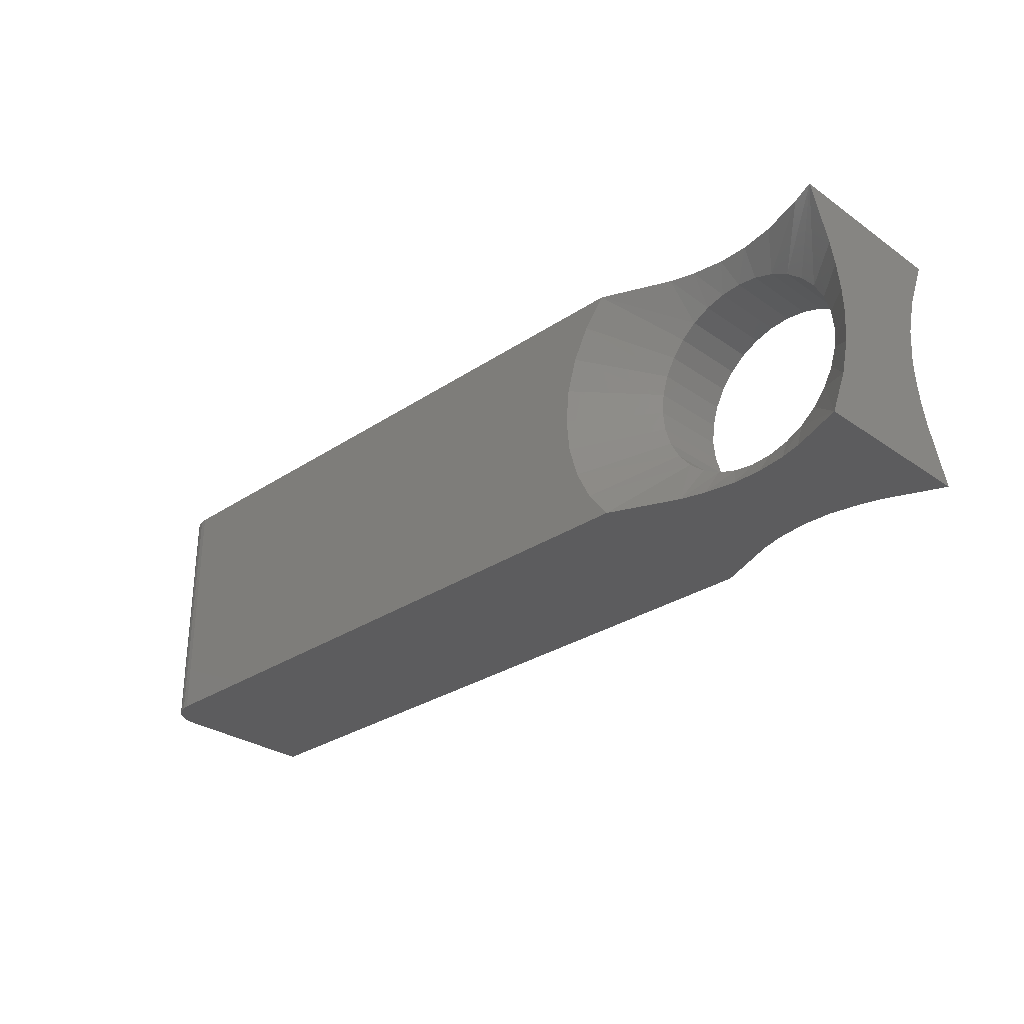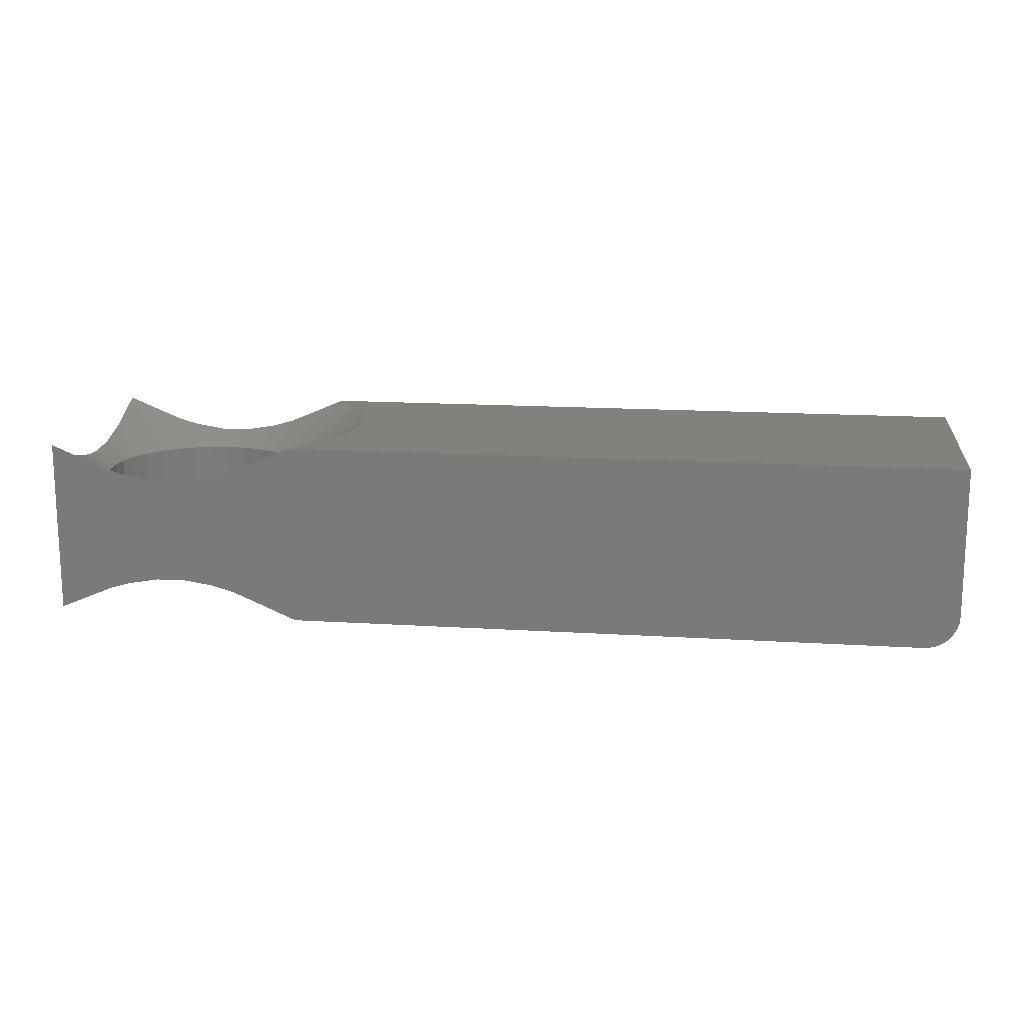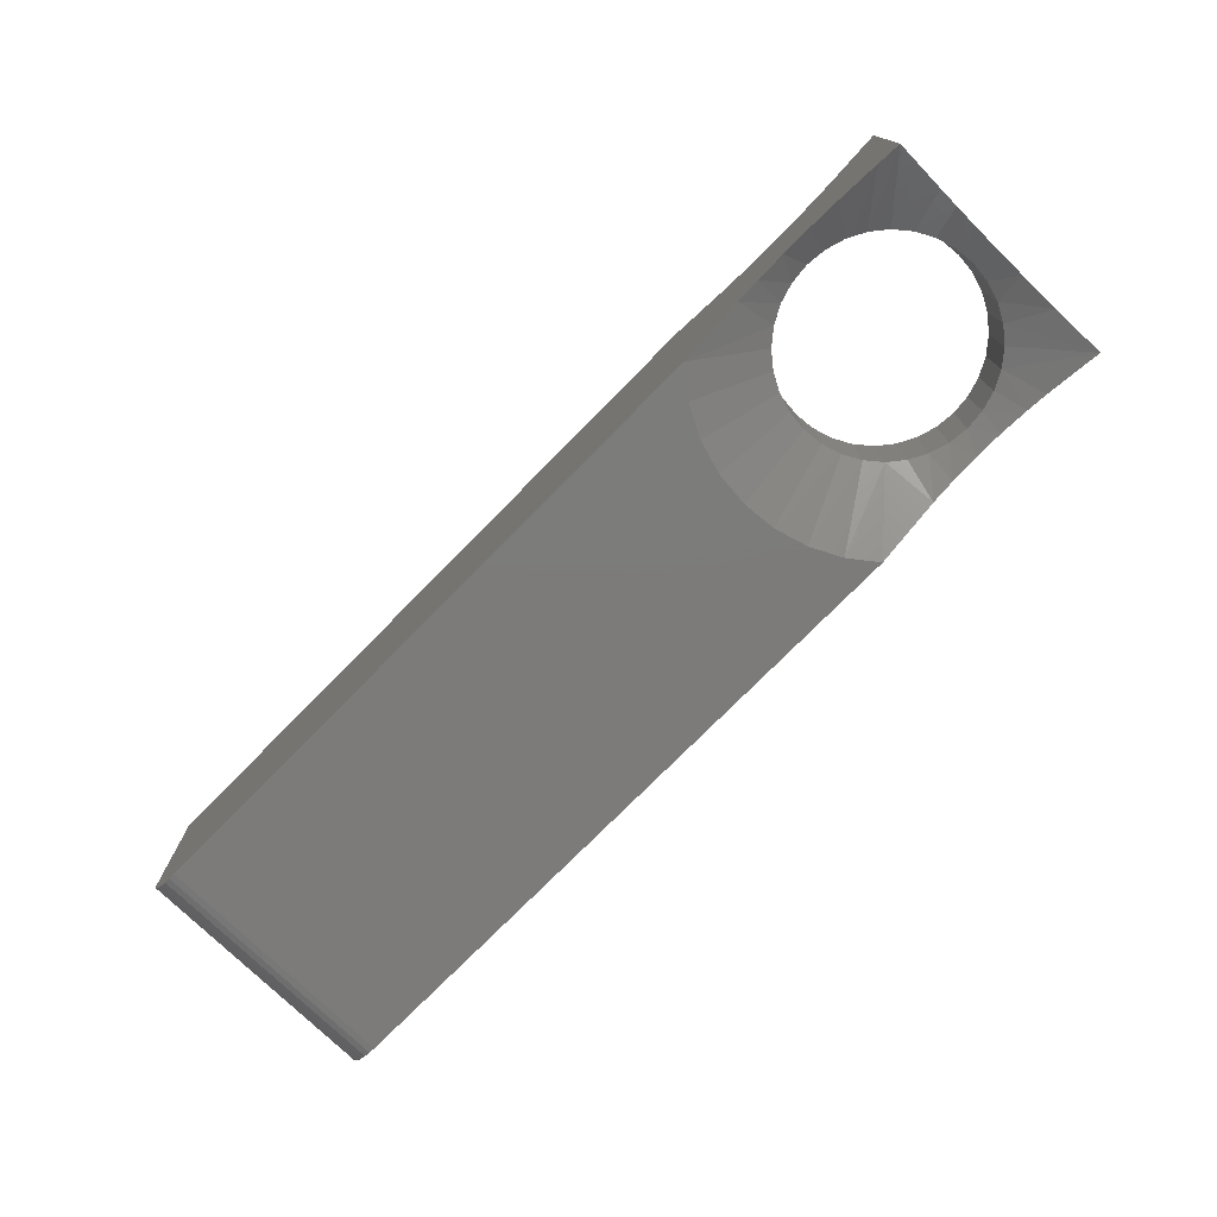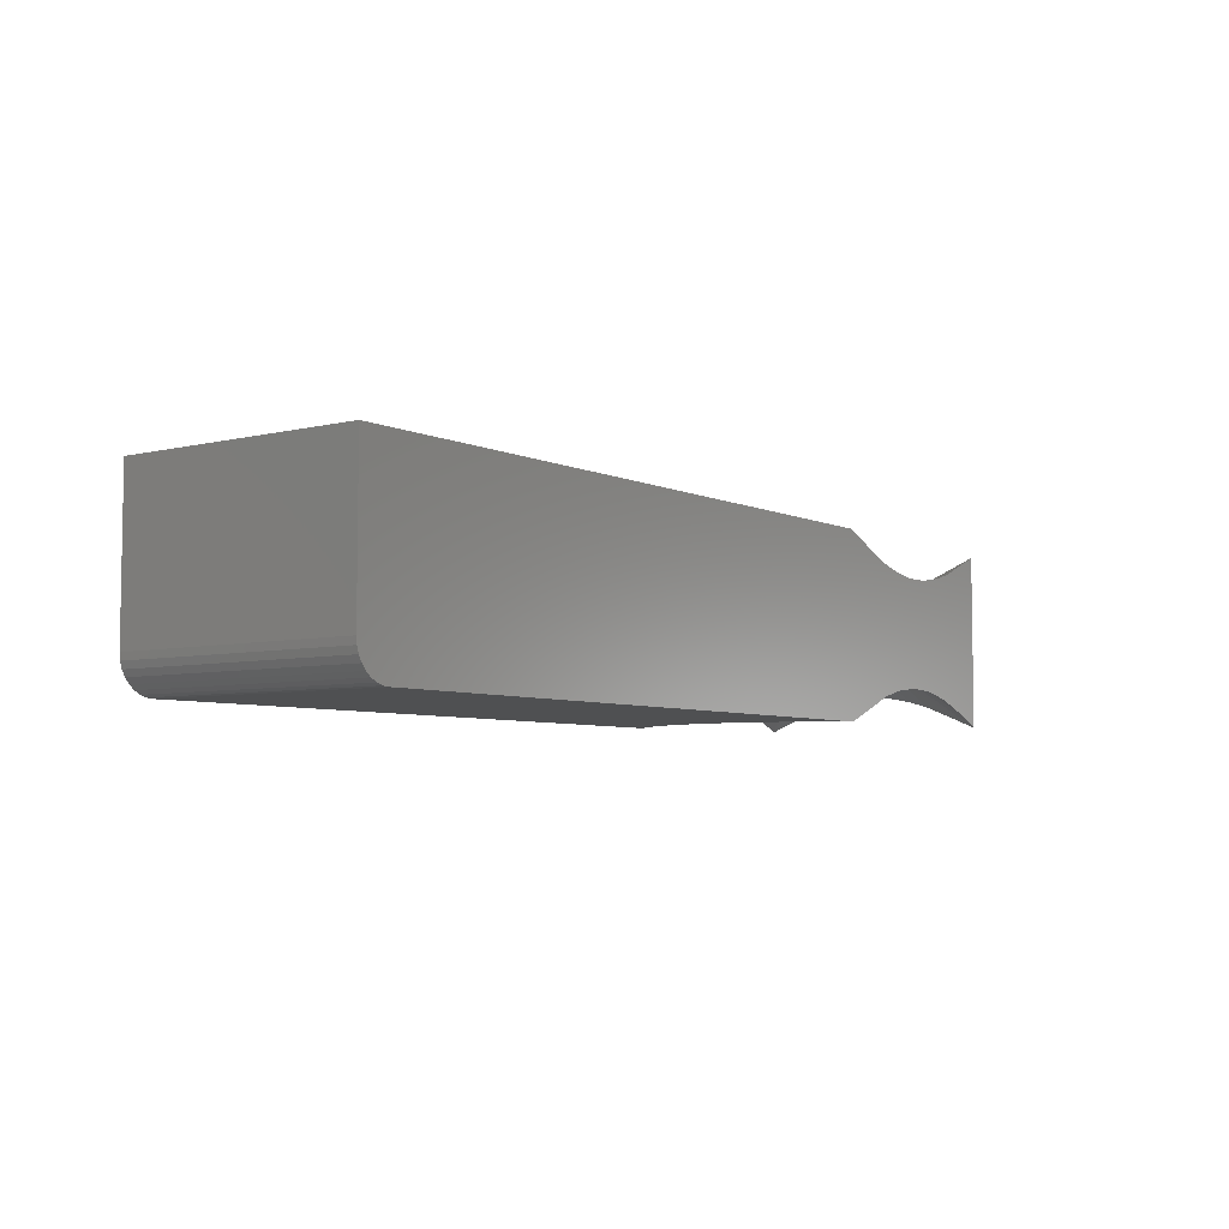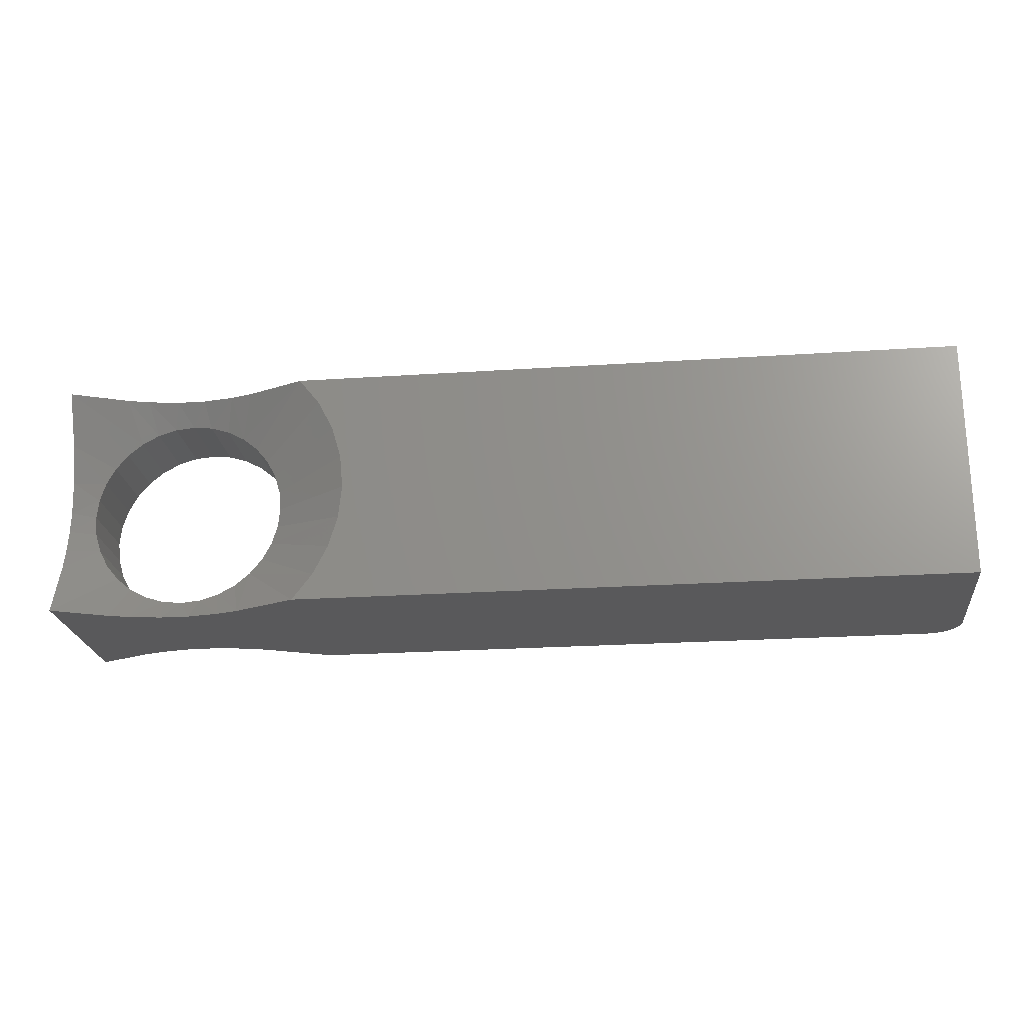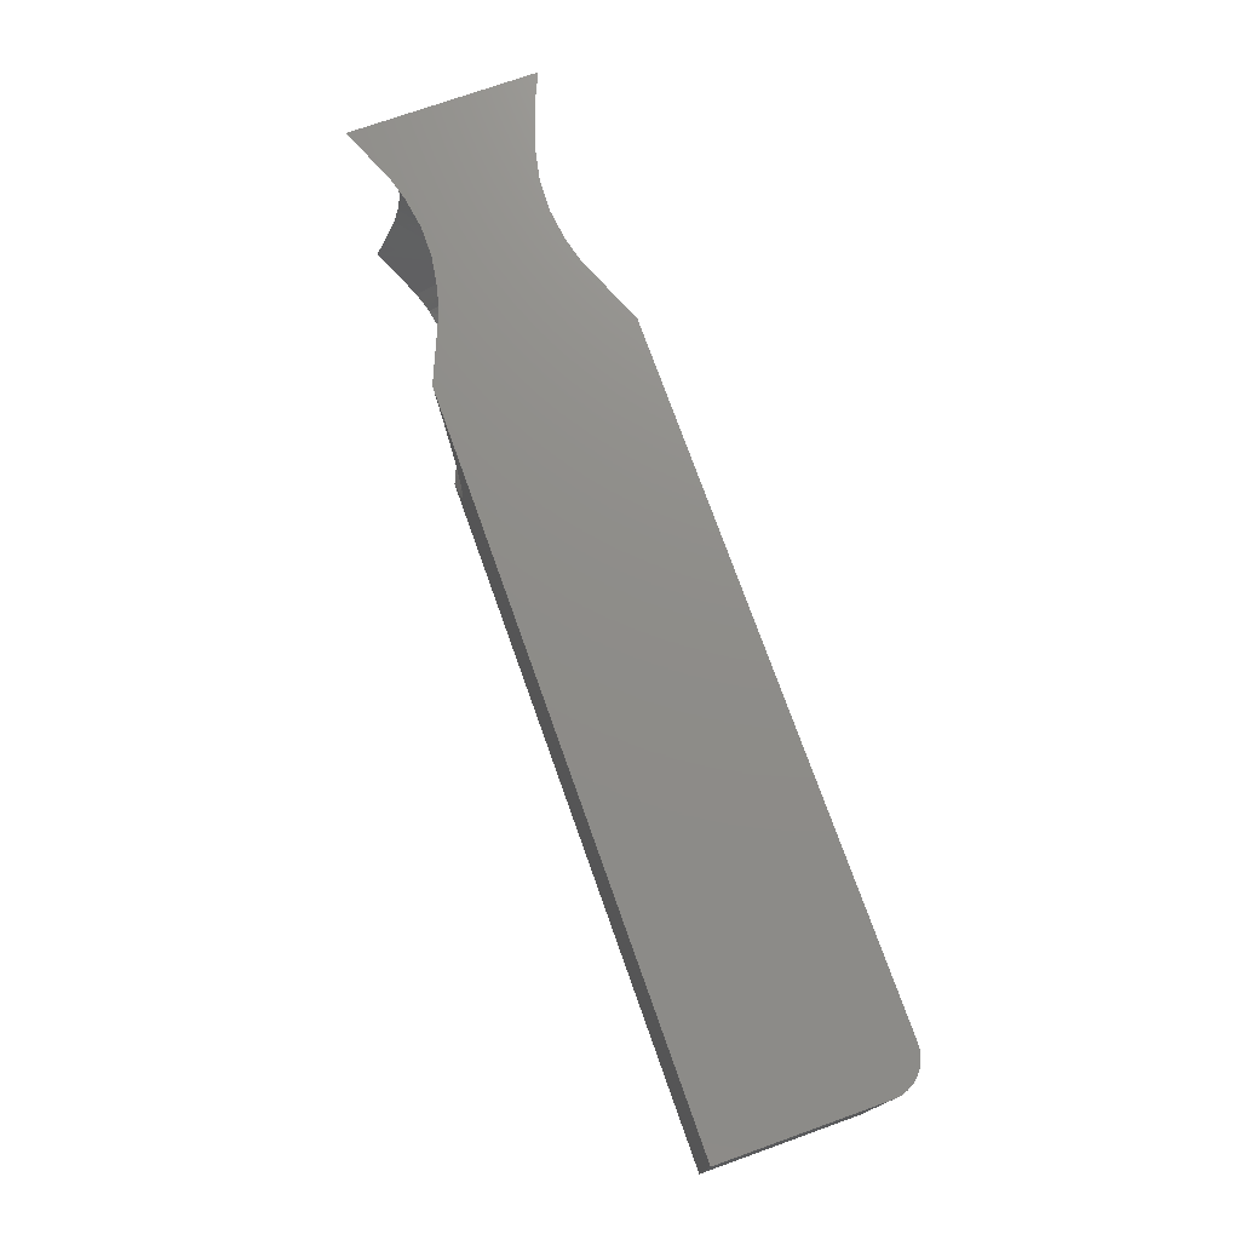
<metadata>
{"format":"stl","ext":"stl","renderer":"f3d","projection":"perspective","resolution":1024,"background":"white","views":[{"elev":-29.5,"azim":-135.6,"up":"+Y"},{"elev":15.2,"azim":7.7,"up":"+Z"},{"elev":-75.0,"azim":-134.5,"up":"+Z"},{"elev":-5.6,"azim":126.4,"up":"+Z"},{"elev":-22.3,"azim":6.7,"up":"+Y"},{"elev":74.3,"azim":70.4,"up":"+Y"}]}
</metadata>
<code>
# stl→obj: 142 verts, 284 faces
v -0.553 -0.1623 0.08594
v -0.5213 -0.1592 0.2109
v -0.5213 -0.1592 0.08594
v -0.4908 -0.15 0.2109
v -0.4908 -0.15 0.08594
v -0.4628 -0.135 0.2109
v -0.4628 -0.135 0.08594
v -0.4382 -0.1148 0.2109
v -0.4382 -0.1148 0.08594
v -0.418 -0.09019 0.2109
v -0.418 -0.09019 0.08594
v -0.403 -0.06212 0.2109
v -0.403 -0.06212 0.08594
v -0.3937 -0.03167 0.2109
v -0.3937 -0.03167 0.08594
v -0.3906 -3.976e-17 0.2109
v -0.3906 -3.976e-17 0.08594
v -0.553 -0.1623 0.2109
v -0.5846 -0.1592 0.08594
v -0.5846 -0.1592 0.2109
v -0.6151 -0.15 0.08594
v -0.6151 -0.15 0.2109
v -0.6431 -0.135 0.08594
v -0.6431 -0.135 0.2109
v -0.6677 -0.1148 0.08594
v -0.6677 -0.1148 0.2109
v -0.6879 -0.09019 0.08594
v -0.6879 -0.09019 0.2109
v -0.7029 -0.06212 0.08594
v -0.7029 -0.06212 0.2109
v -0.7122 -0.03167 0.08594
v -0.7122 -0.03167 0.2109
v -0.7153 1.988e-17 0.08594
v -0.7153 1.988e-17 0.2109
v -0.553 0.1623 0.08594
v -0.5846 0.1592 0.2109
v -0.5846 0.1592 0.08594
v -0.6151 0.15 0.2109
v -0.6151 0.15 0.08594
v -0.6431 0.135 0.2109
v -0.6431 0.135 0.08594
v -0.6677 0.1148 0.2109
v -0.6677 0.1148 0.08594
v -0.6879 0.09019 0.2109
v -0.6879 0.09019 0.08594
v -0.7029 0.06212 0.2109
v -0.7029 0.06212 0.08594
v -0.7122 0.03167 0.2109
v -0.7122 0.03167 0.08594
v -0.553 0.1623 0.2109
v -0.5213 0.1592 0.08594
v -0.5213 0.1592 0.2109
v -0.4908 0.15 0.08594
v -0.4908 0.15 0.2109
v -0.4628 0.135 0.08594
v -0.4628 0.135 0.2109
v -0.4382 0.1148 0.08594
v -0.4382 0.1148 0.2109
v -0.418 0.09019 0.08594
v -0.418 0.09019 0.2109
v -0.403 0.06212 0.08594
v -0.403 0.06212 0.2109
v -0.3937 0.03167 0.08594
v -0.3937 0.03167 0.2109
v 0.75 0.1994 0.05469
v 0.7489 0.1994 0.04402
v 0.75 0.1994 0.2969
v 0.6953 0.1994 0
v -0.3461 0.1994 0
v -0.3461 0.1994 0.2969
v 0.7458 0.1994 0.03376
v 0.7408 0.1994 0.0243
v 0.734 0.1994 0.01602
v 0.7257 0.1994 0.009217
v 0.7162 0.1994 0.004163
v 0.706 0.1994 0.001051
v -0.75 0.1994 0.004804
v -0.75 0.1994 0.2921
v -0.7115 0.1994 0.02241
v -0.6608 0.1994 0.2552
v -0.6431 0.1994 0.04708
v -0.6266 0.1994 0.2455
v -0.5887 0.1994 0.05825
v -0.5762 0.1994 0.2374
v -0.541 0.1994 0.06019
v -0.5288 0.1994 0.2374
v -0.4919 0.1994 0.05415
v -0.4783 0.1994 0.2457
v -0.4525 0.1994 0.04404
v -0.4422 0.1994 0.2562
v 0.75 -0.1953 0.05469
v 0.7458 -0.1953 0.03376
v 0.7489 -0.1953 0.04402
v 0.75 -0.1953 0.2969
v -0.3422 -0.1953 0.2969
v -0.3422 -0.1953 0
v 0.6953 -0.1953 0
v 0.706 -0.1953 0.001051
v 0.7162 -0.1953 0.004163
v 0.7257 -0.1953 0.009217
v 0.734 -0.1953 0.01602
v 0.7408 -0.1953 0.0243
v -0.4481 -0.1953 0.04513
v -0.4441 -0.1953 0.253
v -0.4867 -0.1953 0.05576
v -0.4816 -0.1953 0.2423
v -0.5346 -0.1953 0.06267
v -0.5318 -0.1953 0.2344
v -0.5801 -0.1953 0.06198
v -0.5791 -0.1953 0.2348
v -0.6289 -0.1953 0.05347
v -0.6299 -0.1953 0.2437
v -0.6624 -0.1953 0.04363
v -0.6631 -0.1953 0.2535
v -0.75 -0.1953 0.006805
v -0.75 -0.1953 0.2901
v -0.75 -0.1166 0.04015
v -0.75 -0.1061 0.2532
v -0.75 -0.05392 0.0571
v -0.75 -0.07197 0.2435
v -0.75 5.629e-14 0.06208
v -0.75 -0.03486 0.2369
v -0.75 1.414e-07 0.2348
v -0.75 0.03806 0.05957
v -0.75 0.05392 0.2398
v -0.75 0.07906 0.05158
v -0.75 0.1166 0.2567
v -0.75 0.1124 0.04159
v -0.3096 -0.1528 0
v -0.2855 -0.1049 0
v -0.2706 -0.05338 0
v -0.2656 -3.331e-16 0
v -0.2709 0.05477 0
v -0.2865 0.1075 0
v -0.3119 0.1563 0
v -0.3119 0.1563 0.2969
v -0.2865 0.1075 0.2969
v -0.2709 0.05477 0.2969
v -0.2656 -4.718e-16 0.2969
v -0.2706 -0.05338 0.2969
v -0.2855 -0.1049 0.2969
v -0.3096 -0.1528 0.2969
f 1 2 3
f 3 2 4
f 3 4 5
f 5 4 6
f 5 6 7
f 7 6 8
f 7 8 9
f 9 8 10
f 9 10 11
f 11 10 12
f 11 12 13
f 13 12 14
f 13 14 15
f 15 14 16
f 15 16 17
f 2 1 18
f 18 1 19
f 18 19 20
f 20 19 21
f 20 21 22
f 22 21 23
f 22 23 24
f 24 23 25
f 24 25 26
f 26 25 27
f 26 27 28
f 28 27 29
f 28 29 30
f 30 29 31
f 30 31 32
f 32 31 33
f 32 33 34
f 35 36 37
f 37 36 38
f 37 38 39
f 39 38 40
f 39 40 41
f 41 40 42
f 41 42 43
f 43 42 44
f 43 44 45
f 45 44 46
f 45 46 47
f 47 46 48
f 47 48 49
f 49 48 34
f 49 34 33
f 36 35 50
f 50 35 51
f 50 51 52
f 52 51 53
f 52 53 54
f 54 53 55
f 54 55 56
f 56 55 57
f 56 57 58
f 58 57 59
f 58 59 60
f 60 59 61
f 60 61 62
f 62 61 63
f 62 63 64
f 64 63 17
f 64 17 16
f 65 66 67
f 68 69 70
f 68 70 67
f 68 67 66
f 68 66 71
f 68 71 72
f 68 72 73
f 68 73 74
f 68 74 75
f 68 75 76
f 77 78 79
f 79 78 80
f 79 80 81
f 81 80 82
f 81 82 83
f 83 82 84
f 83 84 85
f 85 84 86
f 85 86 87
f 87 86 88
f 87 88 89
f 89 88 90
f 89 90 69
f 69 90 70
f 91 92 93
f 94 95 96
f 94 96 97
f 94 97 98
f 94 98 99
f 94 99 100
f 94 100 101
f 94 101 102
f 94 102 92
f 94 92 91
f 96 95 103
f 103 95 104
f 103 104 105
f 105 104 106
f 105 106 107
f 107 106 108
f 107 108 109
f 109 108 110
f 109 110 111
f 111 110 112
f 111 112 113
f 113 112 114
f 113 114 115
f 115 114 116
f 115 116 117
f 117 116 118
f 117 118 119
f 119 118 120
f 119 120 121
f 121 120 122
f 121 122 123
f 121 123 124
f 124 123 125
f 124 125 126
f 126 125 127
f 126 127 128
f 127 78 128
f 128 78 77
f 97 96 129
f 97 129 130
f 97 130 131
f 97 131 132
f 97 132 133
f 97 133 134
f 97 134 135
f 97 135 69
f 97 69 68
f 121 31 119
f 121 33 31
f 29 117 119
f 29 119 31
f 117 29 27
f 109 19 1
f 109 111 19
f 109 1 107
f 3 105 107
f 3 107 1
f 5 103 105
f 5 105 3
f 5 7 103
f 103 7 9
f 115 117 27
f 115 27 25
f 115 25 23
f 115 23 113
f 113 23 111
f 111 23 21
f 111 21 19
f 17 132 15
f 15 132 131
f 15 131 13
f 13 131 130
f 13 130 11
f 11 130 129
f 11 129 9
f 9 129 96
f 9 96 103
f 89 55 53
f 87 53 51
f 87 89 53
f 85 51 35
f 85 87 51
f 83 85 35
f 69 135 59
f 69 59 57
f 69 57 55
f 69 55 89
f 77 79 41
f 77 41 43
f 77 43 45
f 77 45 128
f 59 135 61
f 61 135 134
f 61 134 63
f 63 134 133
f 63 133 17
f 17 133 132
f 41 79 39
f 39 79 81
f 39 81 37
f 37 81 83
f 37 83 35
f 33 121 49
f 49 121 124
f 49 124 47
f 47 124 126
f 47 126 45
f 45 126 128
f 94 67 70
f 94 70 136
f 94 136 137
f 94 137 138
f 94 138 139
f 94 139 140
f 94 140 141
f 94 141 142
f 94 142 95
f 118 28 30
f 18 20 110
f 20 112 110
f 108 18 110
f 108 106 2
f 18 108 2
f 8 6 104
f 116 114 24
f 116 24 26
f 116 26 28
f 116 28 118
f 118 30 120
f 120 30 32
f 120 32 122
f 122 32 34
f 122 34 123
f 20 22 112
f 112 22 24
f 112 24 114
f 2 106 4
f 4 106 104
f 4 104 6
f 104 95 8
f 8 95 142
f 8 142 10
f 10 142 141
f 10 141 12
f 12 141 140
f 12 140 14
f 14 140 139
f 14 139 16
f 34 48 123
f 48 125 123
f 50 52 86
f 52 88 86
f 84 50 86
f 84 82 36
f 50 84 36
f 38 36 82
f 80 40 38
f 38 82 80
f 127 46 44
f 48 46 125
f 46 127 125
f 70 90 56
f 70 56 58
f 70 58 60
f 70 60 136
f 78 127 44
f 78 44 42
f 78 42 40
f 78 40 80
f 62 136 60
f 136 62 137
f 137 62 64
f 137 64 138
f 138 64 16
f 138 16 139
f 52 54 88
f 88 54 56
f 88 56 90
f 94 91 67
f 67 91 65
f 97 68 98
f 98 68 76
f 98 76 99
f 99 76 75
f 99 75 100
f 100 75 74
f 100 74 101
f 101 74 73
f 101 73 102
f 102 73 72
f 102 72 92
f 92 72 71
f 92 71 93
f 93 71 66
f 93 66 91
f 91 66 65

</code>
